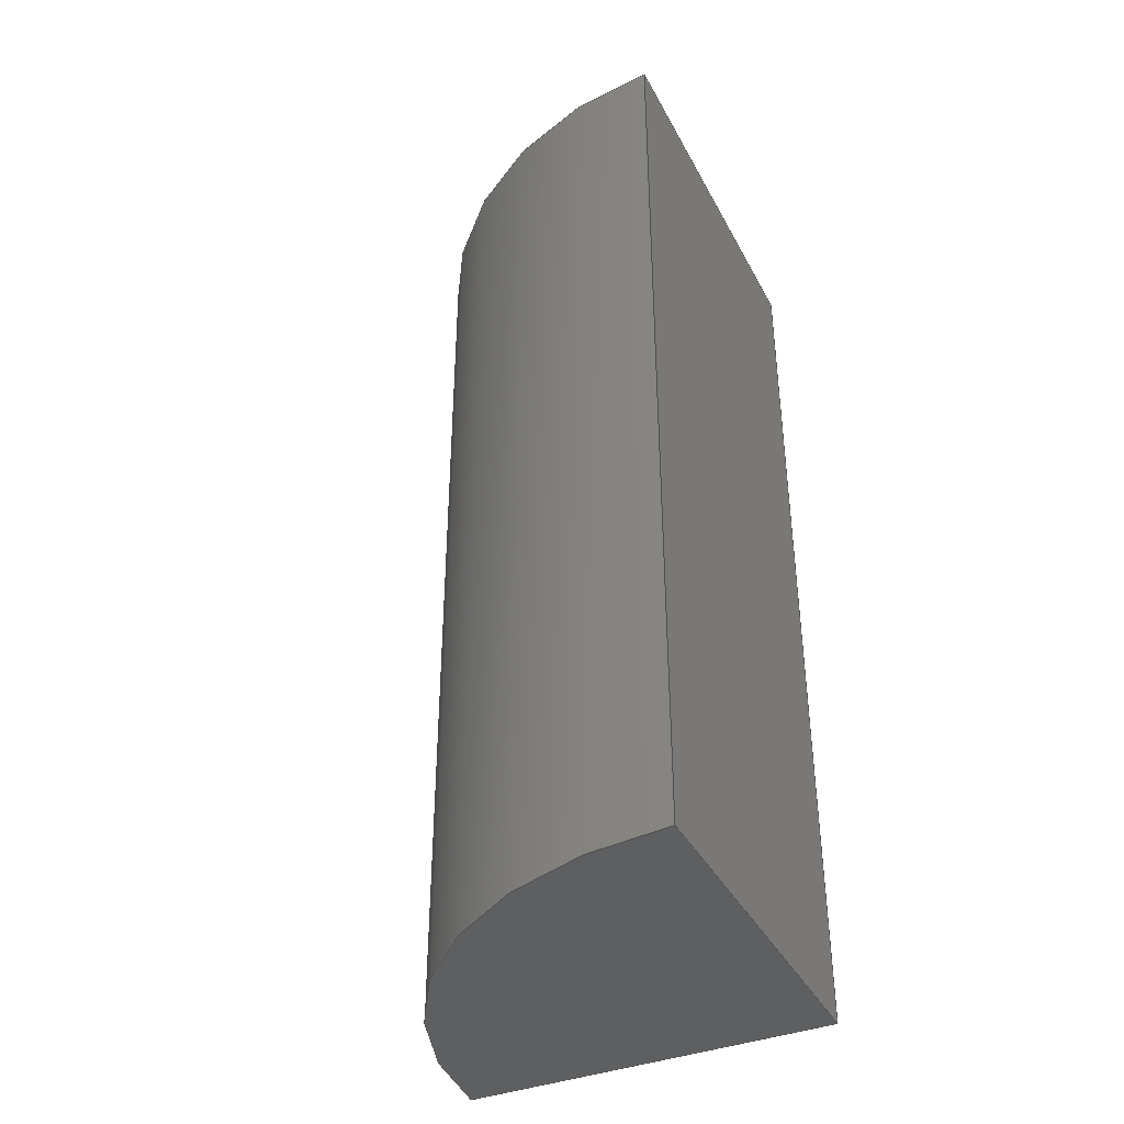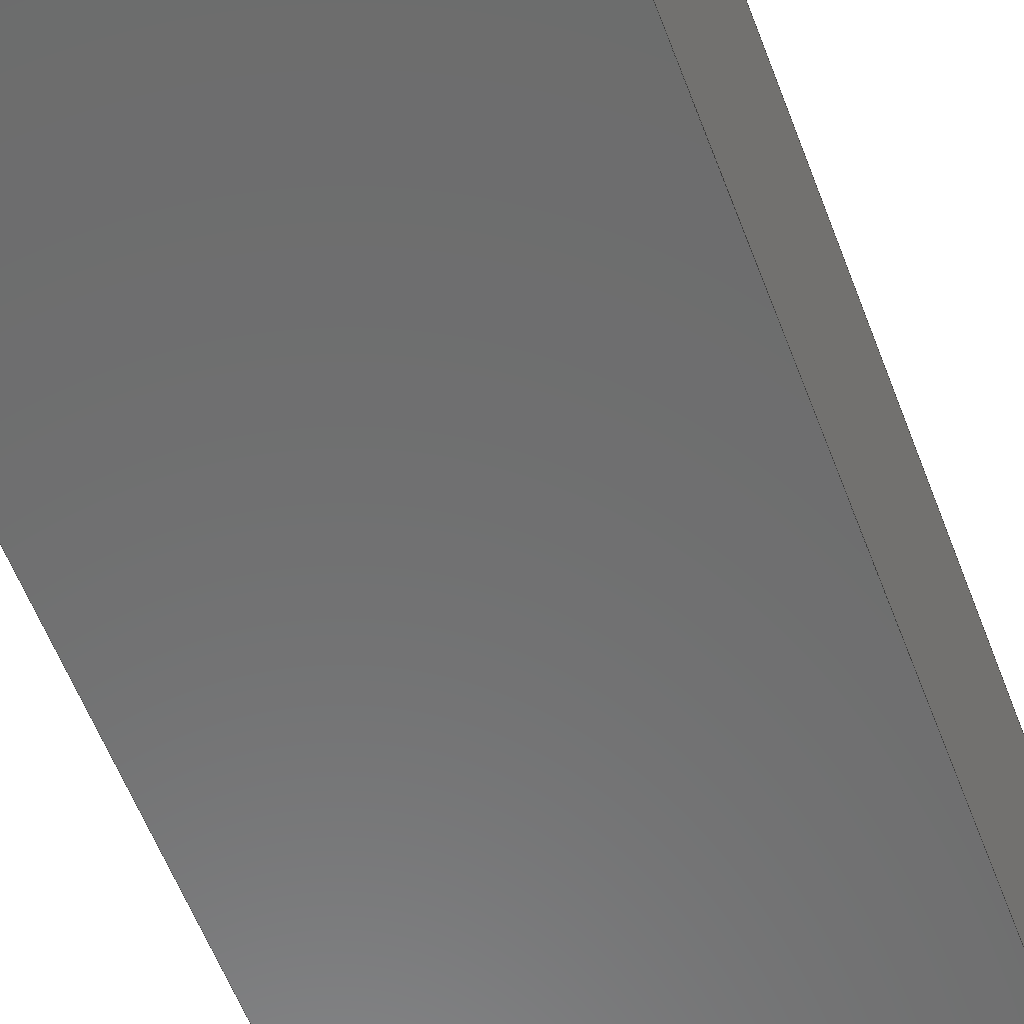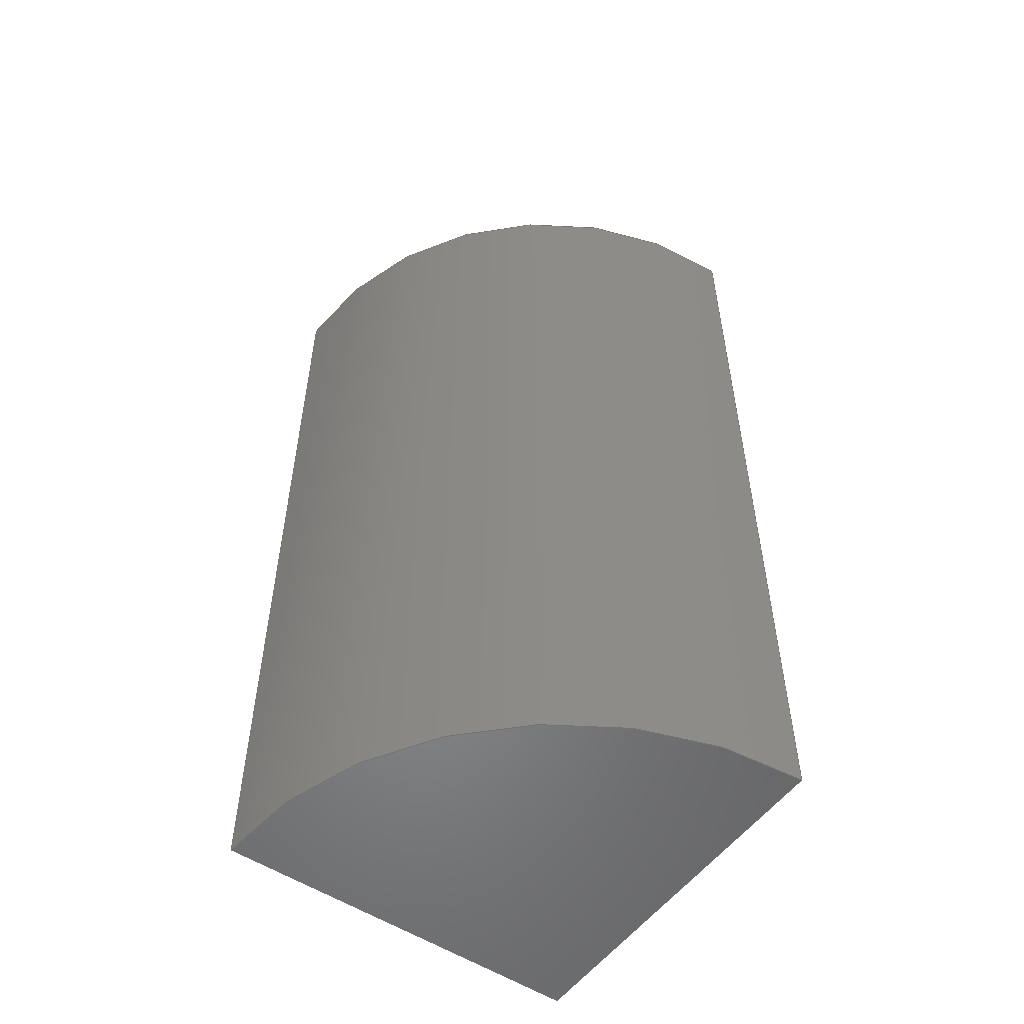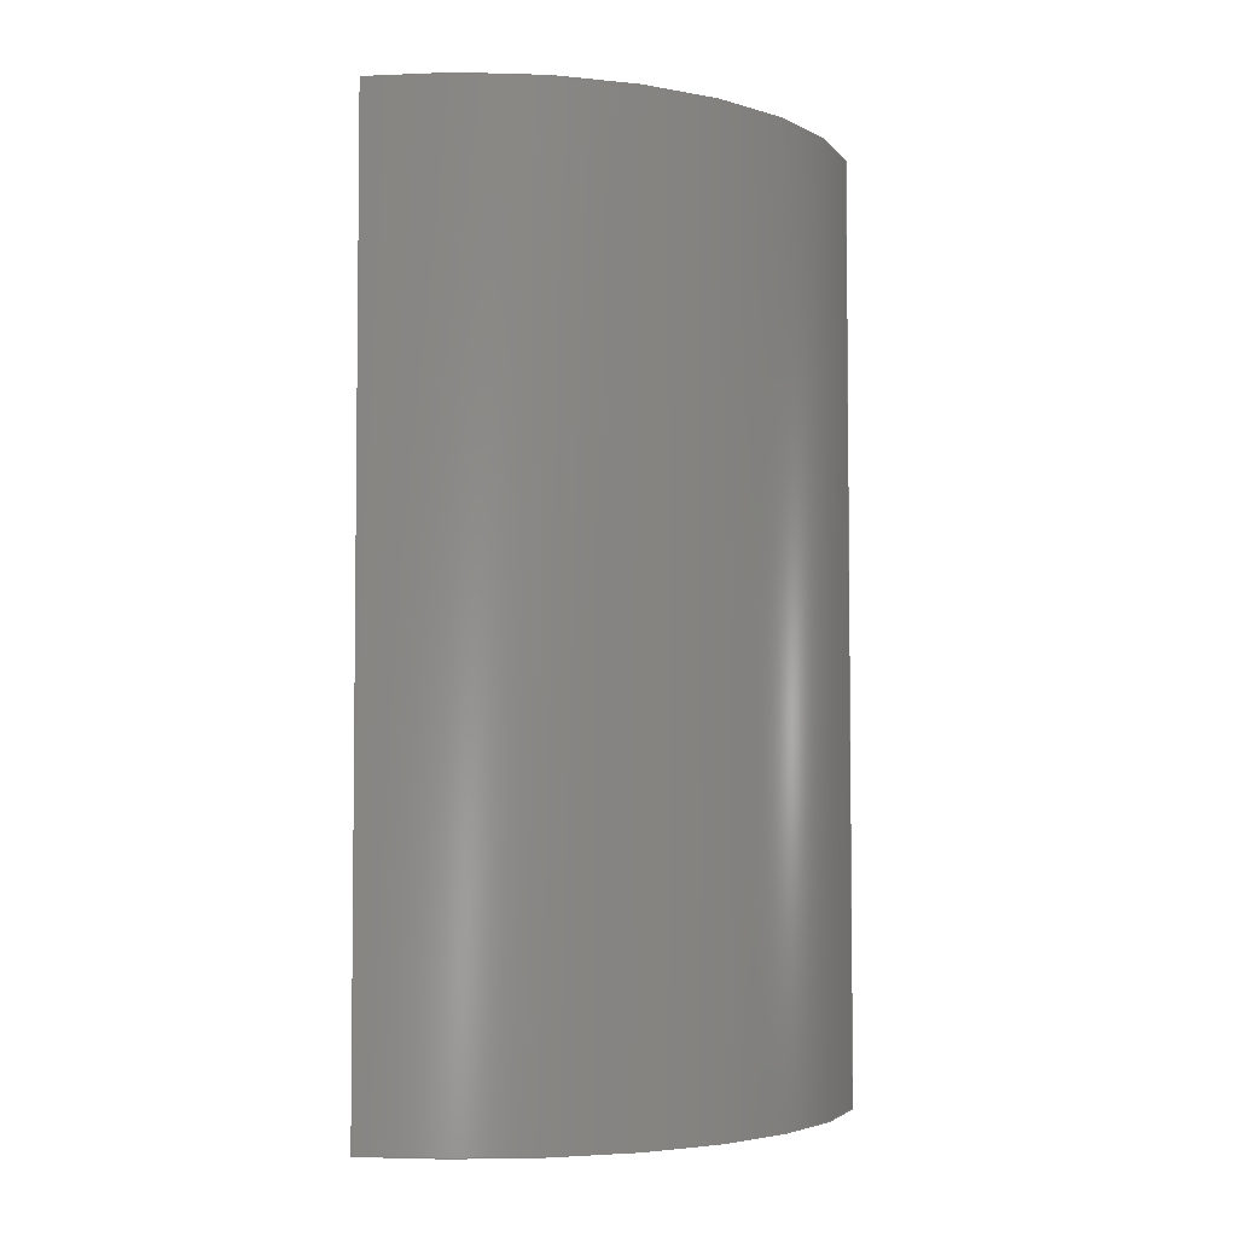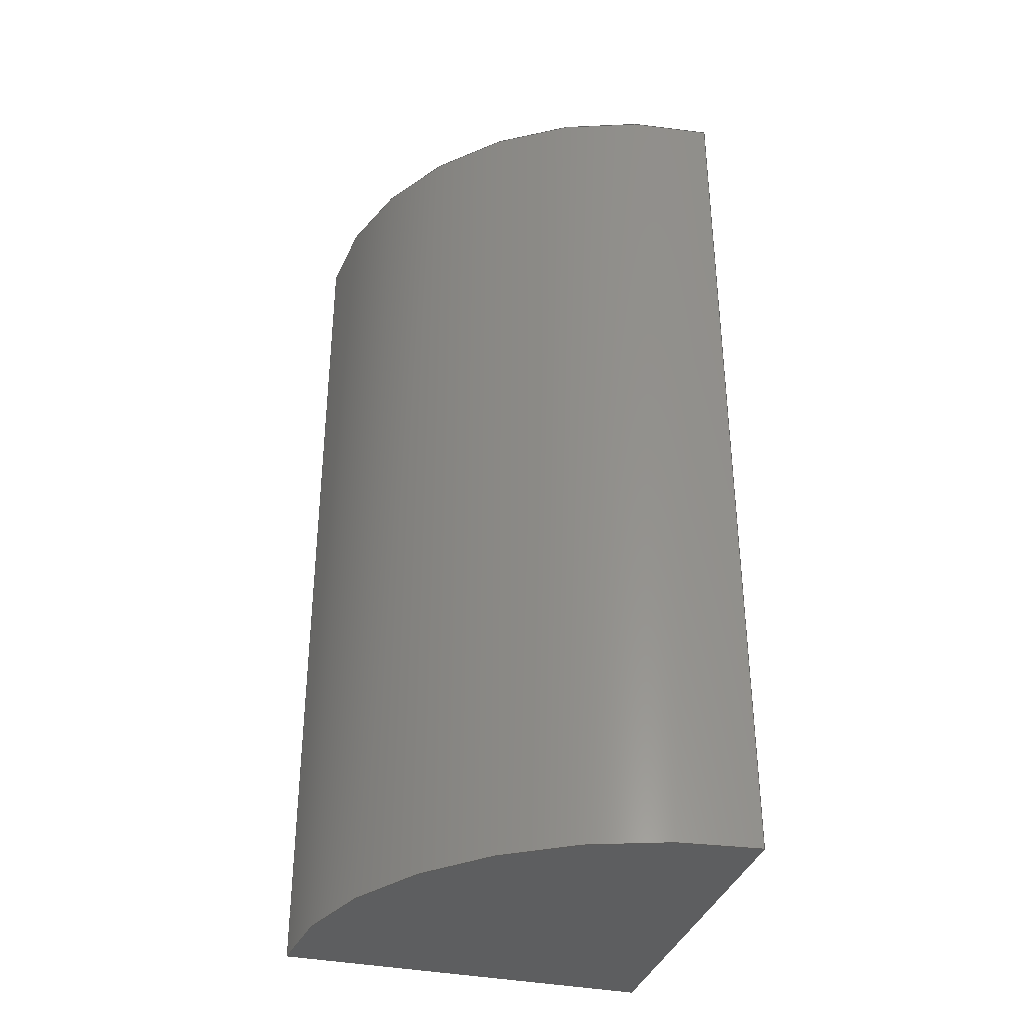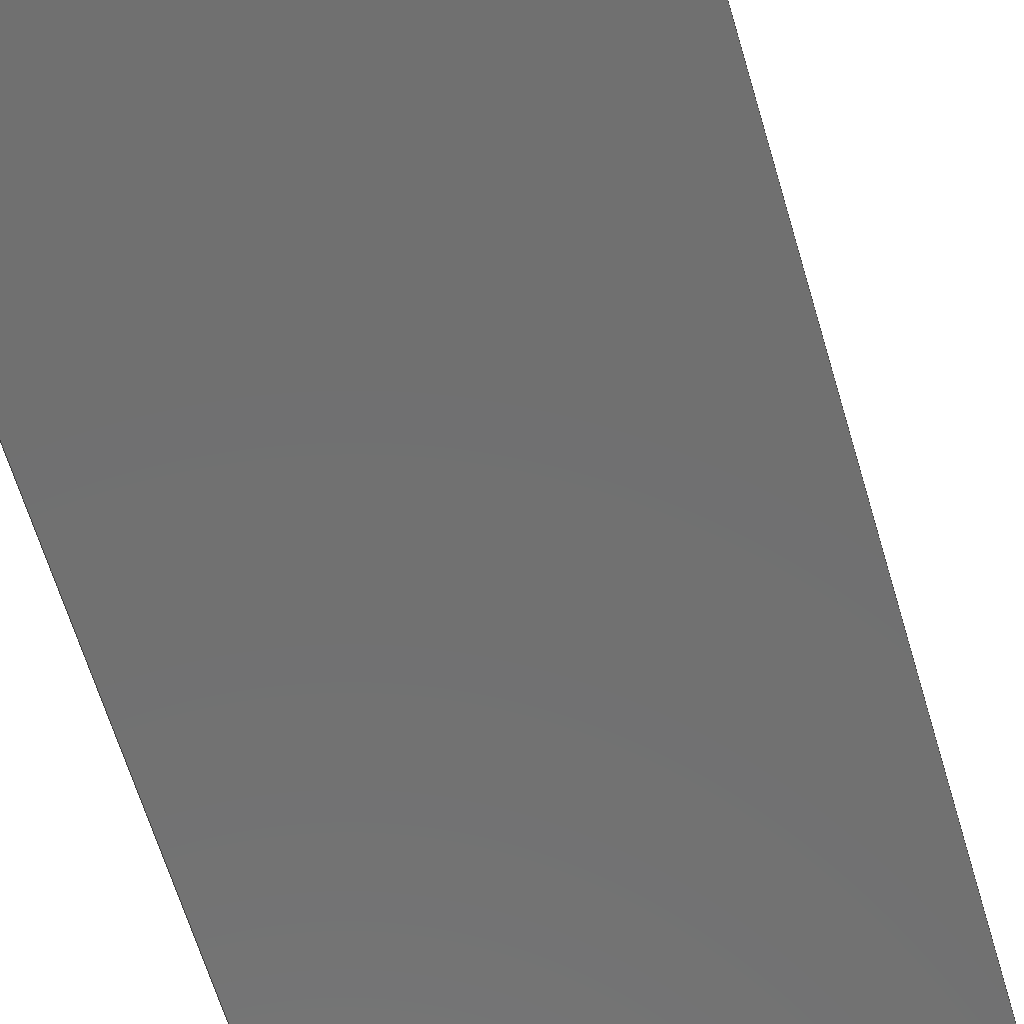
<metadata>
{"format":"step","ext":"step","renderer":"f3d","projection":"perspective","resolution":1024,"background":"white","views":[{"elev":-39.2,"azim":115.6,"up":"+Y"},{"elev":-58.7,"azim":-159.3,"up":"+Z"},{"elev":-53.6,"azim":54.8,"up":"+Y"},{"elev":-4.0,"azim":14.1,"up":"+Y"},{"elev":-35.1,"azim":74.1,"up":"+Y"},{"elev":-62.2,"azim":16.2,"up":"+Z"}]}
</metadata>
<code>
ISO-10303-21;
DATA;
#1=MECHANICAL_DESIGN_GEOMETRIC_PRESENTATION_REPRESENTATION('',(#4),#143);
#2=SHAPE_REPRESENTATION_RELATIONSHIP('SRR','None',#150,#3);
#3=ADVANCED_BREP_SHAPE_REPRESENTATION('',(#5),#142);
#4=STYLED_ITEM('',(#159),#5);
#5=MANIFOLD_SOLID_BREP('Body1',#75);
#6=CIRCLE('',#91,0.6);
#7=CIRCLE('',#92,0.6);
#8=CYLINDRICAL_SURFACE('',#90,0.6);
#9=FACE_OUTER_BOUND('',#14,.T.);
#10=FACE_OUTER_BOUND('',#15,.T.);
#11=FACE_OUTER_BOUND('',#16,.T.);
#12=FACE_OUTER_BOUND('',#17,.T.);
#13=FACE_OUTER_BOUND('',#18,.T.);
#14=EDGE_LOOP('',(#48,#49,#50,#51));
#15=EDGE_LOOP('',(#52,#53,#54,#55));
#16=EDGE_LOOP('',(#56,#57,#58,#59));
#17=EDGE_LOOP('',(#60,#61,#62));
#18=EDGE_LOOP('',(#63,#64,#65));
#19=LINE('',#123,#26);
#20=LINE('',#125,#27);
#21=LINE('',#127,#28);
#22=LINE('',#128,#29);
#23=LINE('',#134,#30);
#24=LINE('',#136,#31);
#25=LINE('',#137,#32);
#26=VECTOR('',#100,1);
#27=VECTOR('',#101,1);
#28=VECTOR('',#102,1);
#29=VECTOR('',#103,1);
#30=VECTOR('',#110,1);
#31=VECTOR('',#113,1);
#32=VECTOR('',#114,1);
#33=VERTEX_POINT('',#121);
#34=VERTEX_POINT('',#122);
#35=VERTEX_POINT('',#124);
#36=VERTEX_POINT('',#126);
#37=VERTEX_POINT('',#130);
#38=VERTEX_POINT('',#132);
#39=EDGE_CURVE('',#33,#34,#19,.T.);
#40=EDGE_CURVE('',#33,#35,#20,.T.);
#41=EDGE_CURVE('',#36,#35,#21,.T.);
#42=EDGE_CURVE('',#34,#36,#22,.T.);
#43=EDGE_CURVE('',#37,#34,#6,.T.);
#44=EDGE_CURVE('',#38,#36,#7,.T.);
#45=EDGE_CURVE('',#37,#38,#23,.T.);
#46=EDGE_CURVE('',#33,#37,#24,.T.);
#47=EDGE_CURVE('',#35,#38,#25,.T.);
#48=ORIENTED_EDGE('',*,*,#39,.F.);
#49=ORIENTED_EDGE('',*,*,#40,.T.);
#50=ORIENTED_EDGE('',*,*,#41,.F.);
#51=ORIENTED_EDGE('',*,*,#42,.F.);
#52=ORIENTED_EDGE('',*,*,#43,.T.);
#53=ORIENTED_EDGE('',*,*,#42,.T.);
#54=ORIENTED_EDGE('',*,*,#44,.F.);
#55=ORIENTED_EDGE('',*,*,#45,.F.);
#56=ORIENTED_EDGE('',*,*,#46,.T.);
#57=ORIENTED_EDGE('',*,*,#45,.T.);
#58=ORIENTED_EDGE('',*,*,#47,.F.);
#59=ORIENTED_EDGE('',*,*,#40,.F.);
#60=ORIENTED_EDGE('',*,*,#47,.T.);
#61=ORIENTED_EDGE('',*,*,#44,.T.);
#62=ORIENTED_EDGE('',*,*,#41,.T.);
#63=ORIENTED_EDGE('',*,*,#46,.F.);
#64=ORIENTED_EDGE('',*,*,#39,.T.);
#65=ORIENTED_EDGE('',*,*,#43,.F.);
#66=PLANE('',#89);
#67=PLANE('',#93);
#68=PLANE('',#94);
#69=PLANE('',#95);
#70=ADVANCED_FACE('',(#9),#66,.T.);
#71=ADVANCED_FACE('',(#10),#8,.T.);
#72=ADVANCED_FACE('',(#11),#67,.T.);
#73=ADVANCED_FACE('',(#12),#68,.T.);
#74=ADVANCED_FACE('',(#13),#69,.F.);
#75=CLOSED_SHELL('',(#70,#71,#72,#73,#74));
#76=DERIVED_UNIT_ELEMENT(#78,1);
#77=DERIVED_UNIT_ELEMENT(#145,3);
#78=(
MASS_UNIT()
NAMED_UNIT(*)
SI_UNIT(.KILO.,.GRAM.)
);
#79=DERIVED_UNIT((#76,#77));
#80=MEASURE_REPRESENTATION_ITEM('density measure',
POSITIVE_RATIO_MEASURE(7850),#79);
#81=PROPERTY_DEFINITION_REPRESENTATION(#86,#83);
#82=PROPERTY_DEFINITION_REPRESENTATION(#87,#84);
#83=REPRESENTATION('material name',(#85),#142);
#84=REPRESENTATION('density',(#80),#142);
#85=DESCRIPTIVE_REPRESENTATION_ITEM('Steel','Steel');
#86=PROPERTY_DEFINITION('material property','material name',#152);
#87=PROPERTY_DEFINITION('material property','density of part',#152);
#88=AXIS2_PLACEMENT_3D('placement',#119,#96,#97);
#89=AXIS2_PLACEMENT_3D('',#120,#98,#99);
#90=AXIS2_PLACEMENT_3D('',#129,#104,#105);
#91=AXIS2_PLACEMENT_3D('',#131,#106,#107);
#92=AXIS2_PLACEMENT_3D('',#133,#108,#109);
#93=AXIS2_PLACEMENT_3D('',#135,#111,#112);
#94=AXIS2_PLACEMENT_3D('',#138,#115,#116);
#95=AXIS2_PLACEMENT_3D('',#139,#117,#118);
#96=DIRECTION('axis',(0,0,1));
#97=DIRECTION('refdir',(1,0,0));
#98=DIRECTION('center_axis',(0,0,-1));
#99=DIRECTION('ref_axis',(-1,0,0));
#100=DIRECTION('',(1,0,0));
#101=DIRECTION('',(0,1,0));
#102=DIRECTION('',(-1,0,0));
#103=DIRECTION('',(0,1,0));
#104=DIRECTION('center_axis',(0,1,0));
#105=DIRECTION('ref_axis',(0,0,1));
#106=DIRECTION('center_axis',(0,1,0));
#107=DIRECTION('ref_axis',(0,0,1));
#108=DIRECTION('center_axis',(0,1,0));
#109=DIRECTION('ref_axis',(0,0,1));
#110=DIRECTION('',(0,1,0));
#111=DIRECTION('center_axis',(-1,0,0));
#112=DIRECTION('ref_axis',(0,0,1));
#113=DIRECTION('',(0,0,1));
#114=DIRECTION('',(0,0,1));
#115=DIRECTION('center_axis',(0,1,0));
#116=DIRECTION('ref_axis',(1,0,0));
#117=DIRECTION('center_axis',(0,1,0));
#118=DIRECTION('ref_axis',(1,0,0));
#119=CARTESIAN_POINT('',(0,0,0));
#120=CARTESIAN_POINT('Origin',(0.6,0,0));
#121=CARTESIAN_POINT('',(0,0,0));
#122=CARTESIAN_POINT('',(0.6,0,3.674e-17));
#123=CARTESIAN_POINT('',(0,0,0));
#124=CARTESIAN_POINT('',(0,1.5,0));
#125=CARTESIAN_POINT('',(0,0,0));
#126=CARTESIAN_POINT('',(0.6,1.5,3.674e-17));
#127=CARTESIAN_POINT('',(0,1.5,0));
#128=CARTESIAN_POINT('',(0.6,0,3.674e-17));
#129=CARTESIAN_POINT('Origin',(0,0,0));
#130=CARTESIAN_POINT('',(0,0,0.6));
#131=CARTESIAN_POINT('Origin',(0,0,0));
#132=CARTESIAN_POINT('',(0,1.5,0.6));
#133=CARTESIAN_POINT('Origin',(0,1.5,0));
#134=CARTESIAN_POINT('',(0,0,0.6));
#135=CARTESIAN_POINT('Origin',(0,0,0));
#136=CARTESIAN_POINT('',(0,0,0));
#137=CARTESIAN_POINT('',(0,1.5,0));
#138=CARTESIAN_POINT('Origin',(0.3,1.5,0.3));
#139=CARTESIAN_POINT('Origin',(0.3,0,0.3));
#140=UNCERTAINTY_MEASURE_WITH_UNIT(LENGTH_MEASURE(0.001),#144,
'DISTANCE_ACCURACY_VALUE',
'Maximum model space distance between geometric entities at asserted c
onnectivities');
#141=UNCERTAINTY_MEASURE_WITH_UNIT(LENGTH_MEASURE(0.001),#144,
'DISTANCE_ACCURACY_VALUE',
'Maximum model space distance between geometric entities at asserted c
onnectivities');
#142=(
GEOMETRIC_REPRESENTATION_CONTEXT(3)
GLOBAL_UNCERTAINTY_ASSIGNED_CONTEXT((#140))
GLOBAL_UNIT_ASSIGNED_CONTEXT((#144,#146,#147))
REPRESENTATION_CONTEXT('','3D')
);
#143=(
GEOMETRIC_REPRESENTATION_CONTEXT(3)
GLOBAL_UNCERTAINTY_ASSIGNED_CONTEXT((#141))
GLOBAL_UNIT_ASSIGNED_CONTEXT((#144,#146,#147))
REPRESENTATION_CONTEXT('','3D')
);
#144=(
LENGTH_UNIT()
NAMED_UNIT(*)
SI_UNIT(.CENTI.,.METRE.)
);
#145=(
LENGTH_UNIT()
NAMED_UNIT(*)
SI_UNIT($,.METRE.)
);
#146=(
NAMED_UNIT(*)
PLANE_ANGLE_UNIT()
SI_UNIT($,.RADIAN.)
);
#147=(
NAMED_UNIT(*)
SI_UNIT($,.STERADIAN.)
SOLID_ANGLE_UNIT()
);
#148=SHAPE_DEFINITION_REPRESENTATION(#149,#150);
#149=PRODUCT_DEFINITION_SHAPE('',$,#152);
#150=SHAPE_REPRESENTATION('',(#88),#142);
#151=PRODUCT_DEFINITION_CONTEXT('part definition',#156,'design');
#152=PRODUCT_DEFINITION('Latch Piece 2','Latch Piece 2',#153,#151);
#153=PRODUCT_DEFINITION_FORMATION('',$,#158);
#154=PRODUCT_RELATED_PRODUCT_CATEGORY('Latch Piece 2','Latch Piece 2',(#158));
#155=APPLICATION_PROTOCOL_DEFINITION('international standard',
'automotive_design',2009,#156);
#156=APPLICATION_CONTEXT(
'Core Data for Automotive Mechanical Design Process');
#157=PRODUCT_CONTEXT('part definition',#156,'mechanical');
#158=PRODUCT('Latch Piece 2','Latch Piece 2',$,(#157));
#159=PRESENTATION_STYLE_ASSIGNMENT((#160));
#160=SURFACE_STYLE_USAGE(.BOTH.,#161);
#161=SURFACE_SIDE_STYLE('',(#162));
#162=SURFACE_STYLE_FILL_AREA(#163);
#163=FILL_AREA_STYLE('Steel - Satin',(#164));
#164=FILL_AREA_STYLE_COLOUR('Steel - Satin',#165);
#165=COLOUR_RGB('Steel - Satin',0.6275,0.6275,0.6275);
ENDSEC;
END-ISO-10303-21;

</code>
